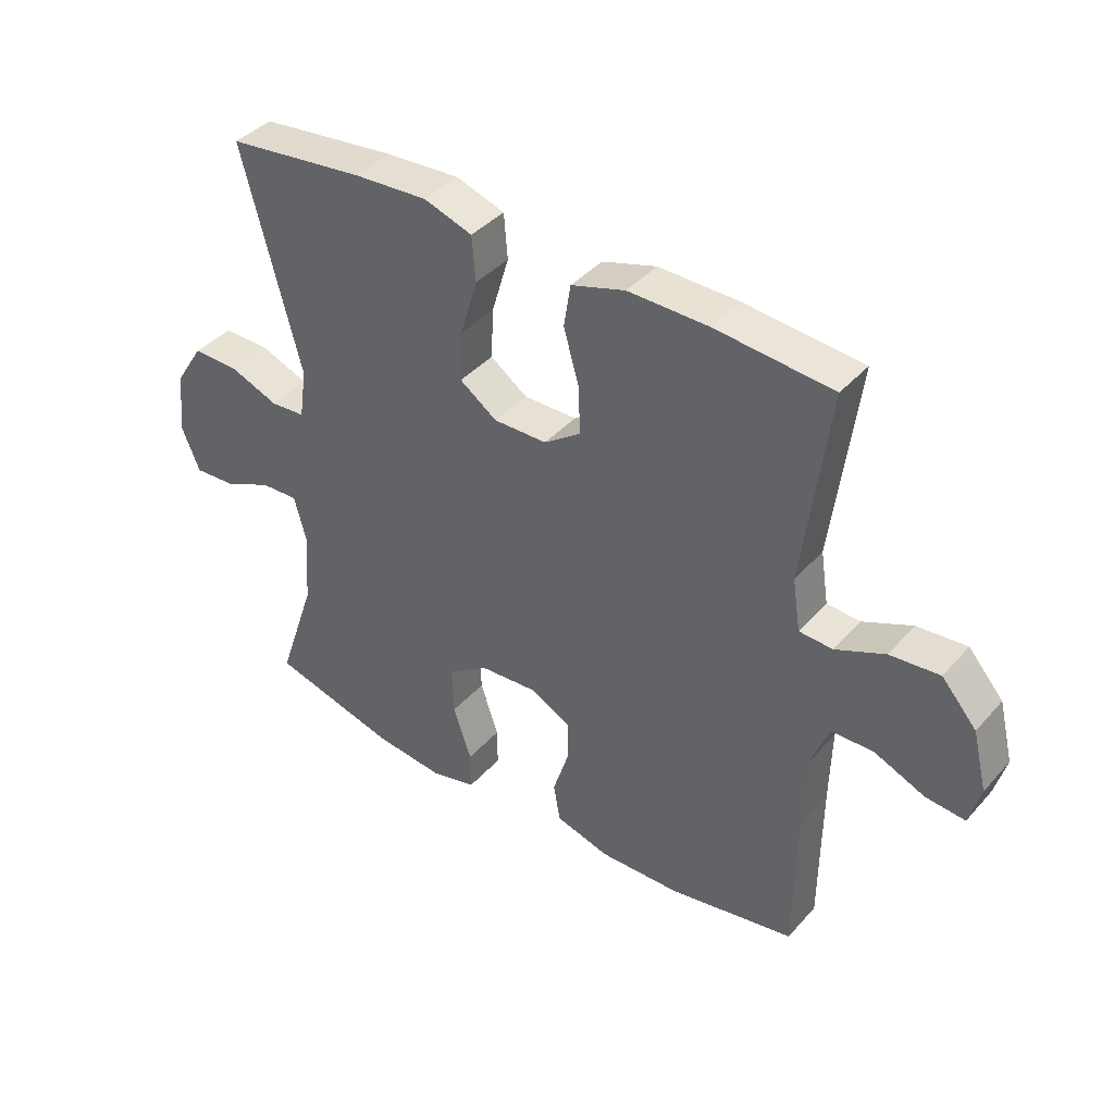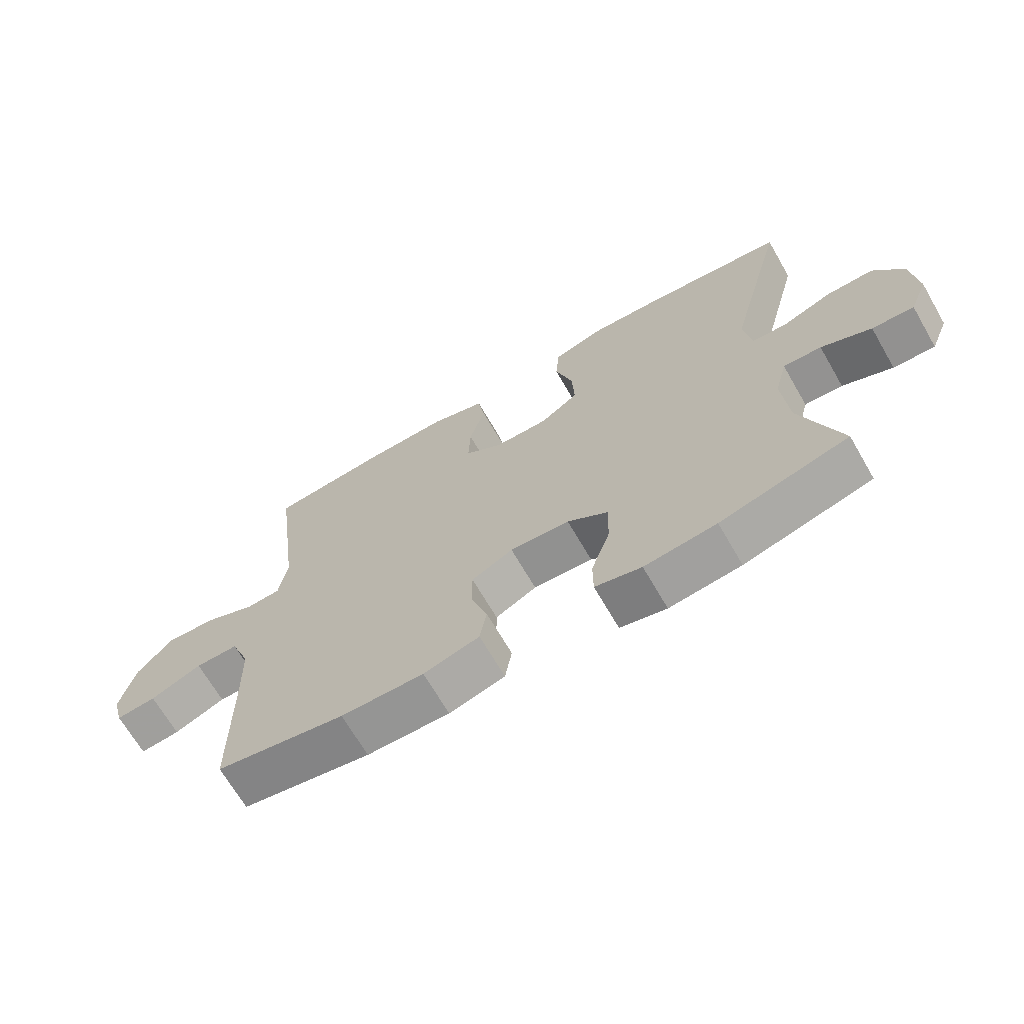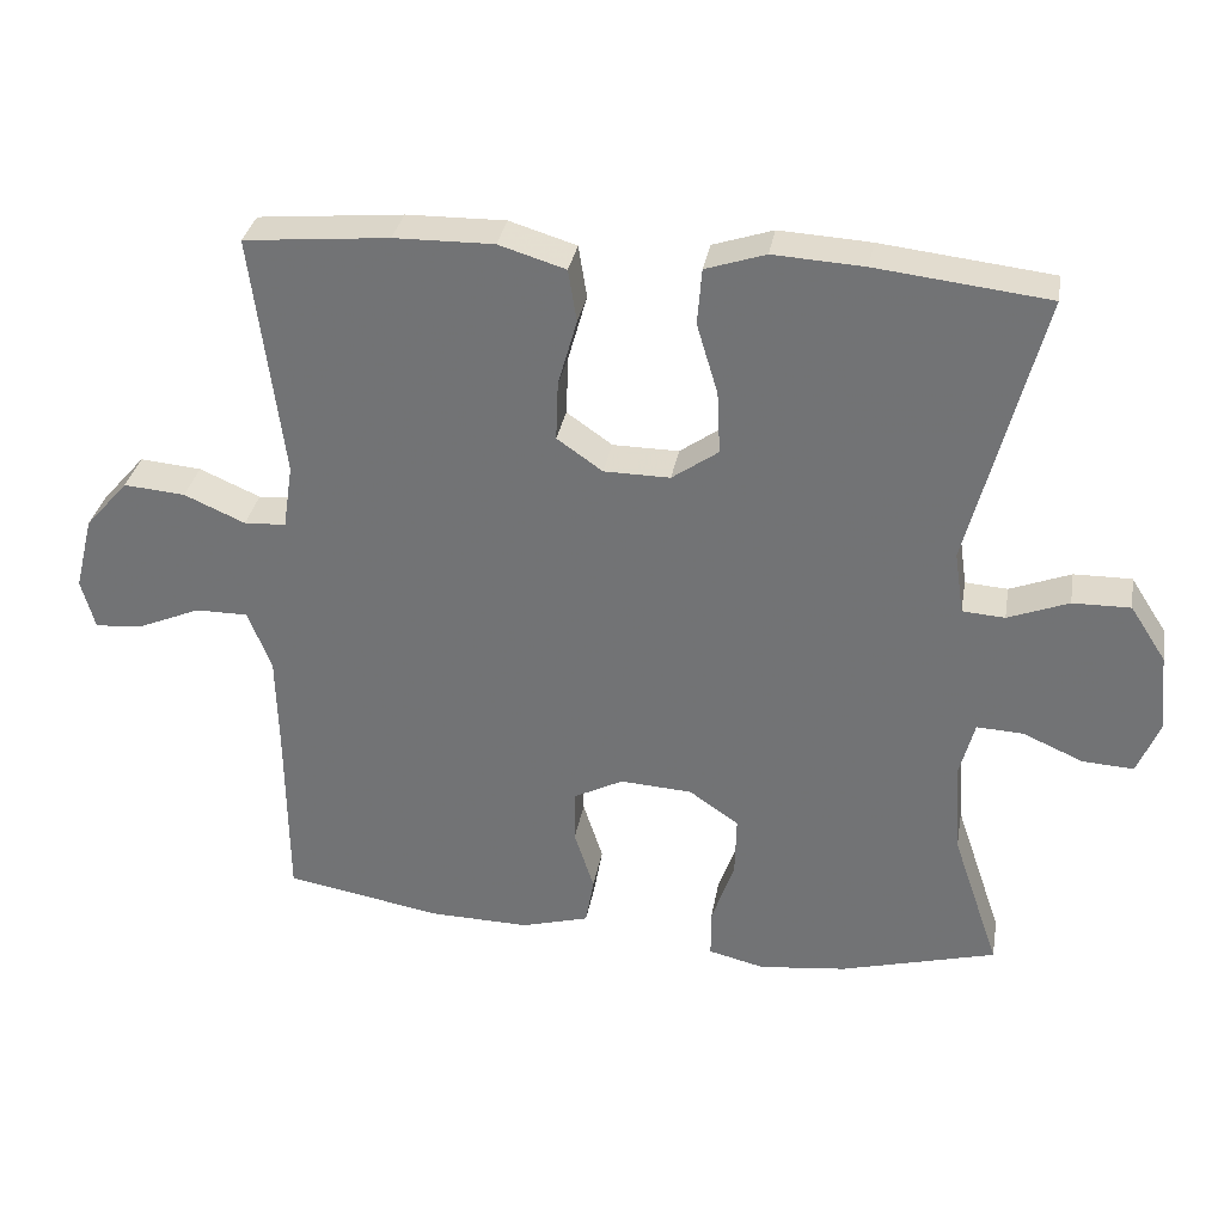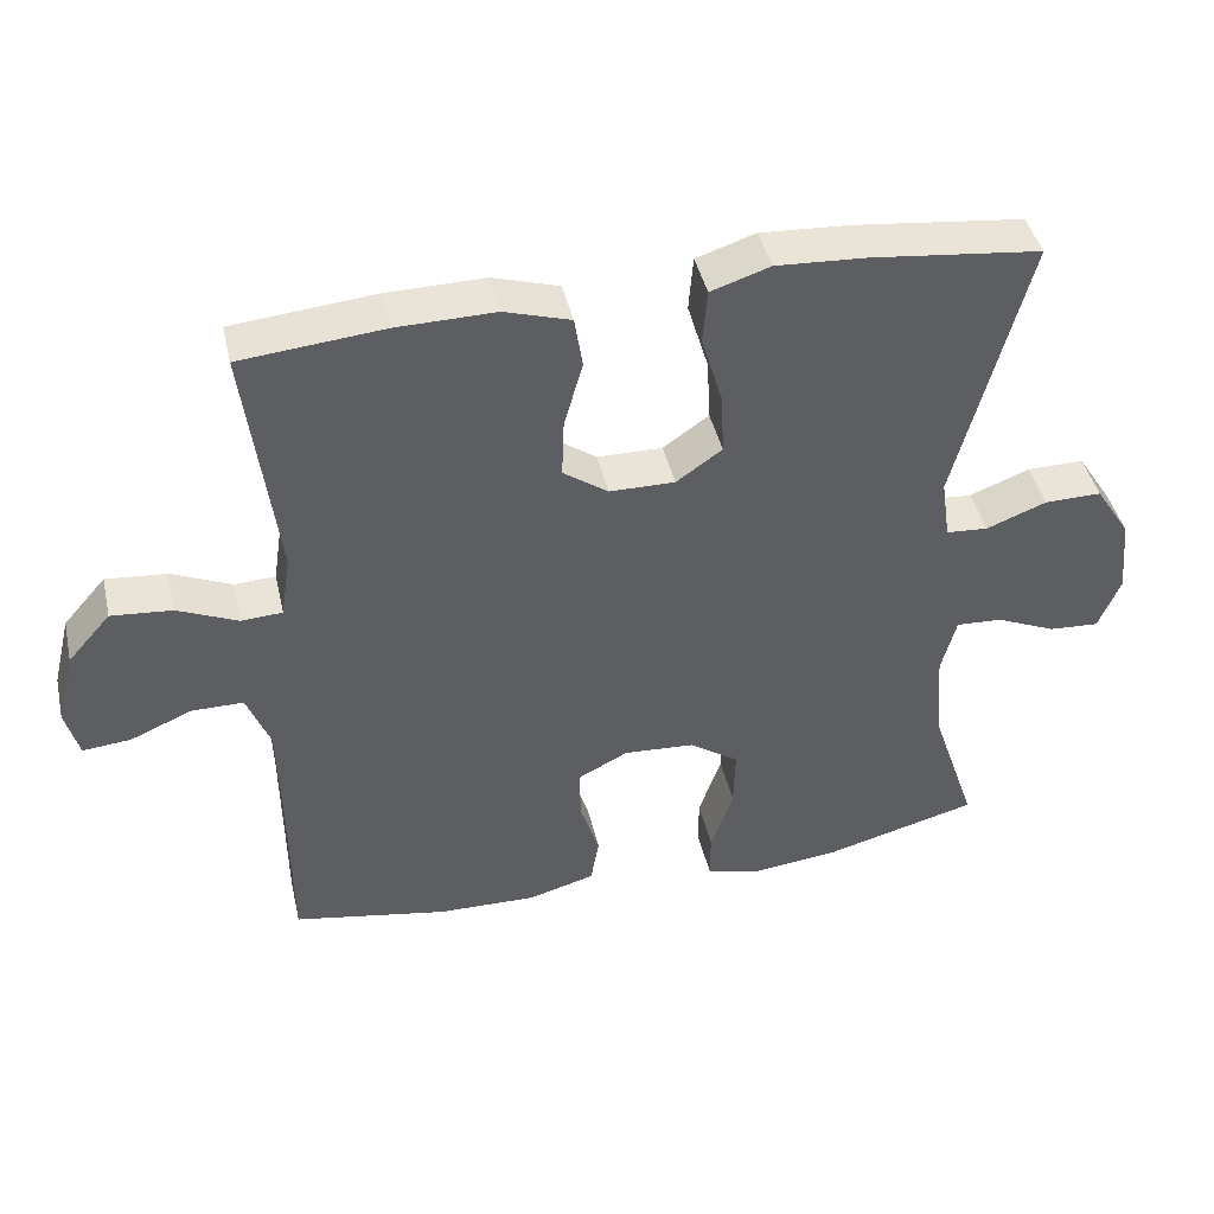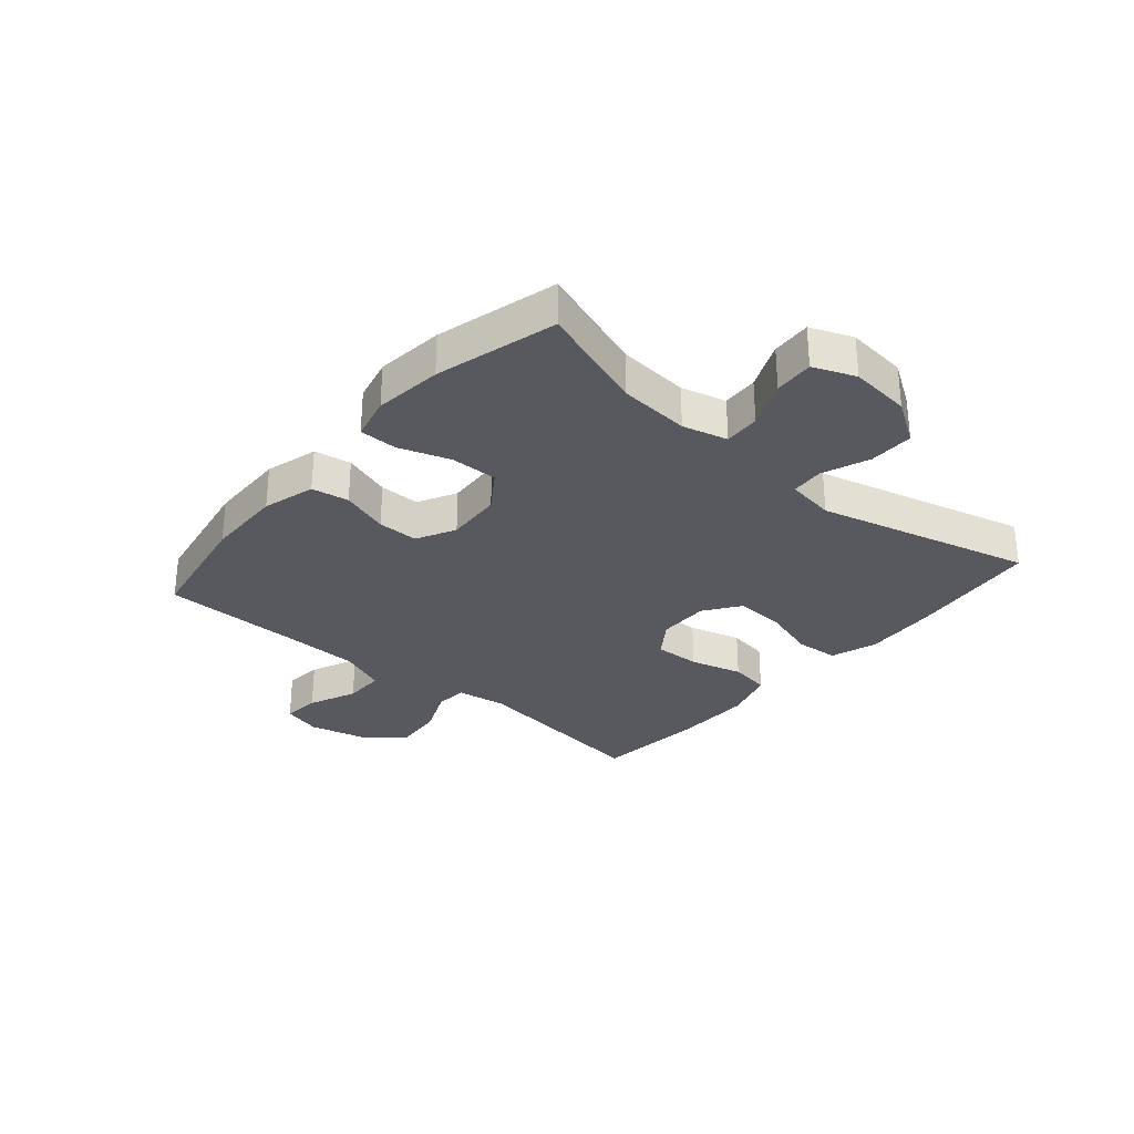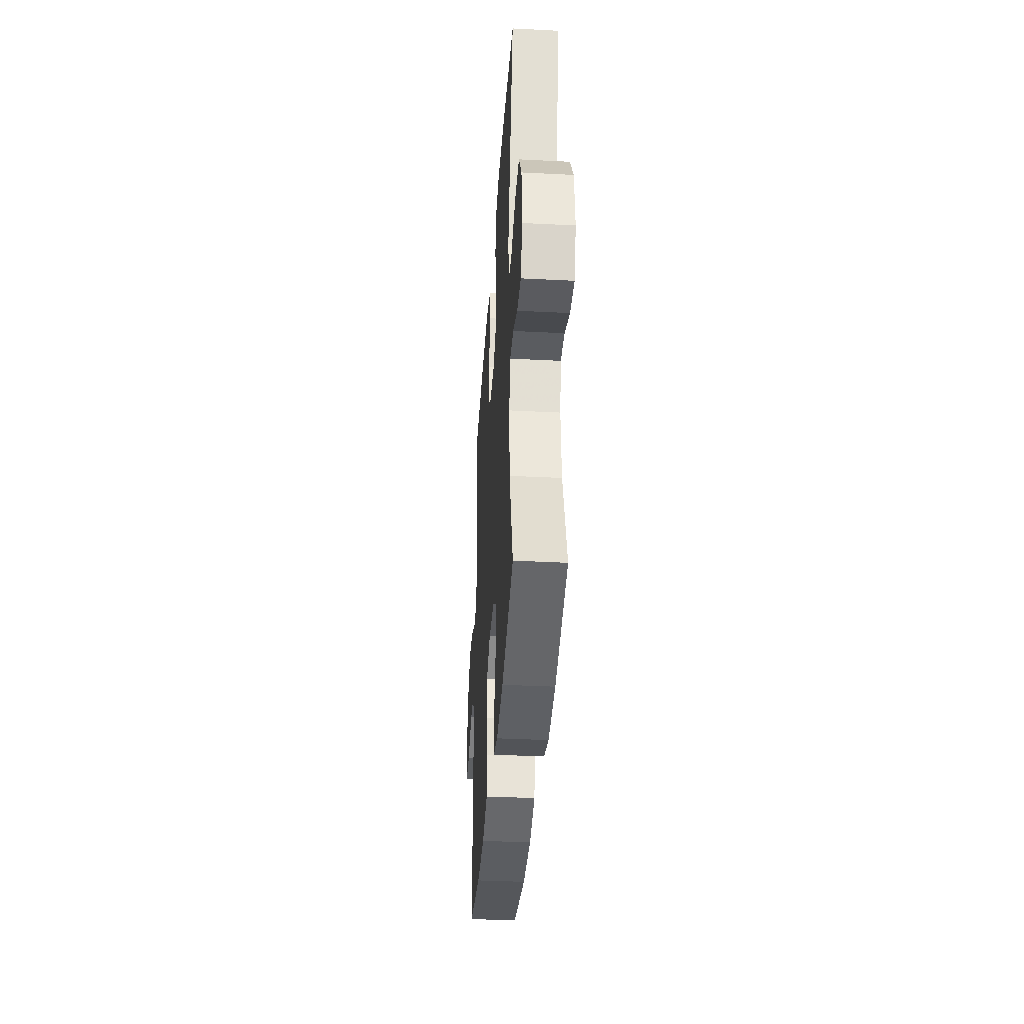
<metadata>
{"format":"obj","ext":"obj","renderer":"f3d","projection":"perspective","resolution":1024,"background":"white","views":[{"elev":40.0,"azim":37.0,"up":"+Z"},{"elev":-68.2,"azim":-149.9,"up":"+Z"},{"elev":32.7,"azim":-170.2,"up":"+Z"},{"elev":43.1,"azim":167.2,"up":"+Z"},{"elev":-30.3,"azim":-130.7,"up":"+Y"},{"elev":-36.8,"azim":-93.8,"up":"+Z"}]}
</metadata>
<code>
v -0.5 0.07 -0.5
v -0.438 0.07 -0.317
v -0.429 0.07 -0.197
v -0.449 0.07 -0.121
v -0.51 0.07 -0.124
v -0.59 0.07 -0.159
v -0.657 0.07 -0.163
v -0.686 0.07 -0.092
v -0.676 0.07 0.011
v -0.629 0.07 0.084
v -0.553 0.07 0.083
v -0.473 0.07 0.052
v -0.417 0.07 0.056
v -0.405 0.07 0.138
v -0.5 0.07 0.5
v -0.274 0.07 0.526
v -0.154 0.07 0.533
v -0.075 0.07 0.507
v -0.069 0.07 0.434
v -0.097 0.07 0.34
v -0.101 0.07 0.258
v -0.04 0.07 0.215
v 0.047 0.07 0.216
v 0.107 0.07 0.258
v 0.104 0.07 0.336
v 0.079 0.07 0.424
v 0.09 0.07 0.493
v 0.178 0.07 0.52
v 0.309 0.07 0.518
v 0.5 0.07 0.5
v 0.459 0.07 0.179
v 0.472 0.07 0.094
v 0.527 0.07 0.091
v 0.607 0.07 0.126
v 0.688 0.07 0.133
v 0.745 0.07 0.068
v 0.769 0.07 -0.029
v 0.751 0.07 -0.095
v 0.687 0.07 -0.089
v 0.605 0.07 -0.054
v 0.536 0.07 -0.054
v 0.505 0.07 -0.133
v 0.502 0.07 -0.258
v 0.5 0.07 -0.5
v 0.294 0.07 -0.537
v 0.162 0.07 -0.54
v 0.073 0.07 -0.515
v 0.062 0.07 -0.452
v 0.088 0.07 -0.371
v 0.088 0.07 -0.302
v 0.022 0.07 -0.268
v -0.073 0.07 -0.274
v -0.138 0.07 -0.319
v -0.136 0.07 -0.399
v -0.106 0.07 -0.486
v -0.106 0.07 -0.55
v -0.18 0.07 -0.568
v -0.295 0.07 -0.555
v -0.5 0 -0.5
v -0.438 0 -0.317
v -0.429 0 -0.197
v -0.449 0 -0.121
v -0.51 0 -0.124
v -0.59 0 -0.159
v -0.657 0 -0.163
v -0.686 0 -0.092
v -0.676 0 0.011
v -0.629 0 0.084
v -0.553 0 0.083
v -0.473 0 0.052
v -0.417 0 0.056
v -0.405 0 0.138
v -0.5 0 0.5
v -0.274 0 0.526
v -0.154 0 0.533
v -0.075 0 0.507
v -0.069 0 0.434
v -0.097 0 0.34
v -0.101 0 0.258
v -0.04 0 0.215
v 0.047 0 0.216
v 0.107 0 0.258
v 0.104 0 0.336
v 0.079 0 0.424
v 0.09 0 0.493
v 0.178 0 0.52
v 0.309 0 0.518
v 0.5 0 0.5
v 0.459 0 0.179
v 0.472 0 0.094
v 0.527 0 0.091
v 0.607 0 0.126
v 0.688 0 0.133
v 0.745 0 0.068
v 0.769 0 -0.029
v 0.751 0 -0.095
v 0.687 0 -0.089
v 0.605 0 -0.054
v 0.536 0 -0.054
v 0.505 0 -0.133
v 0.502 0 -0.258
v 0.5 0 -0.5
v 0.294 0 -0.537
v 0.162 0 -0.54
v 0.073 0 -0.515
v 0.062 0 -0.452
v 0.088 0 -0.371
v 0.088 0 -0.302
v 0.022 0 -0.268
v -0.073 0 -0.274
v -0.138 0 -0.319
v -0.136 0 -0.399
v -0.106 0 -0.486
v -0.106 0 -0.55
v -0.18 0 -0.568
v -0.295 0 -0.555
f 58 1 2
f 57 58 2
f 56 57 2
f 55 56 2
f 54 55 2
f 53 54 2 3
f 52 53 3 4
f 51 52 4
f 47 48 49
f 46 47 49
f 45 46 49
f 44 45 49
f 43 44 49
f 42 43 49 50
f 41 42 50 51
f 38 39 40
f 37 38 40
f 36 37 40
f 35 36 40
f 34 35 40
f 33 34 40
f 32 33 40 41
f 29 30 31
f 28 29 31
f 27 28 31
f 26 27 31
f 25 26 31
f 24 25 31 32
f 32 41 51
f 24 32 51
f 23 24 51
f 18 19 20
f 17 18 20
f 16 17 20
f 15 16 20
f 14 15 20
f 13 14 20 21
f 10 11 12
f 9 10 12
f 8 9 12
f 7 8 12
f 6 7 12
f 5 6 12
f 4 5 12 13
f 51 4 13
f 23 51 13
f 22 23 13
f 13 21 22
f 60 59 116
f 60 116 115
f 60 115 114
f 60 114 113
f 60 113 112
f 61 60 112 111
f 62 61 111 110
f 62 110 109
f 107 106 105
f 107 105 104
f 107 104 103
f 107 103 102
f 107 102 101
f 108 107 101 100
f 109 108 100 99
f 98 97 96
f 98 96 95
f 98 95 94
f 98 94 93
f 98 93 92
f 98 92 91
f 99 98 91 90
f 89 88 87
f 89 87 86
f 89 86 85
f 89 85 84
f 89 84 83
f 90 89 83 82
f 109 99 90
f 109 90 82
f 109 82 81
f 78 77 76
f 78 76 75
f 78 75 74
f 78 74 73
f 78 73 72
f 79 78 72 71
f 70 69 68
f 70 68 67
f 70 67 66
f 70 66 65
f 70 65 64
f 70 64 63
f 71 70 63 62
f 71 62 109
f 71 109 81
f 71 81 80
f 80 79 71
f 1 59 60 2
f 2 60 61 3
f 3 61 62 4
f 4 62 63 5
f 5 63 64 6
f 6 64 65 7
f 7 65 66 8
f 8 66 67 9
f 9 67 68 10
f 10 68 69 11
f 11 69 70 12
f 12 70 71 13
f 13 71 72 14
f 14 72 73 15
f 15 73 74 16
f 16 74 75 17
f 17 75 76 18
f 18 76 77 19
f 19 77 78 20
f 20 78 79 21
f 21 79 80 22
f 22 80 81 23
f 23 81 82 24
f 24 82 83 25
f 25 83 84 26
f 26 84 85 27
f 27 85 86 28
f 28 86 87 29
f 29 87 88 30
f 30 88 89 31
f 31 89 90 32
f 32 90 91 33
f 33 91 92 34
f 34 92 93 35
f 35 93 94 36
f 36 94 95 37
f 37 95 96 38
f 38 96 97 39
f 39 97 98 40
f 40 98 99 41
f 41 99 100 42
f 42 100 101 43
f 43 101 102 44
f 44 102 103 45
f 45 103 104 46
f 46 104 105 47
f 47 105 106 48
f 48 106 107 49
f 49 107 108 50
f 50 108 109 51
f 51 109 110 52
f 52 110 111 53
f 53 111 112 54
f 54 112 113 55
f 55 113 114 56
f 56 114 115 57
f 57 115 116 58
f 58 116 59 1

</code>
